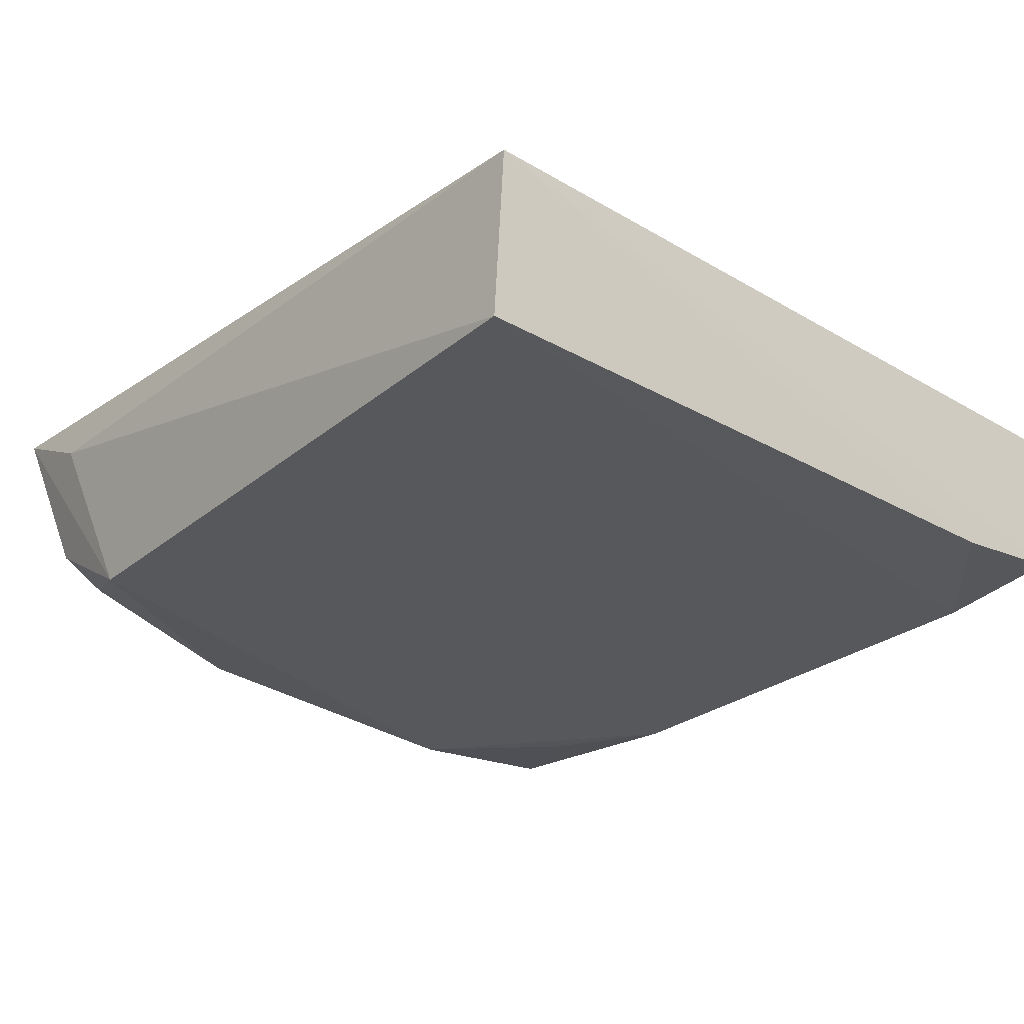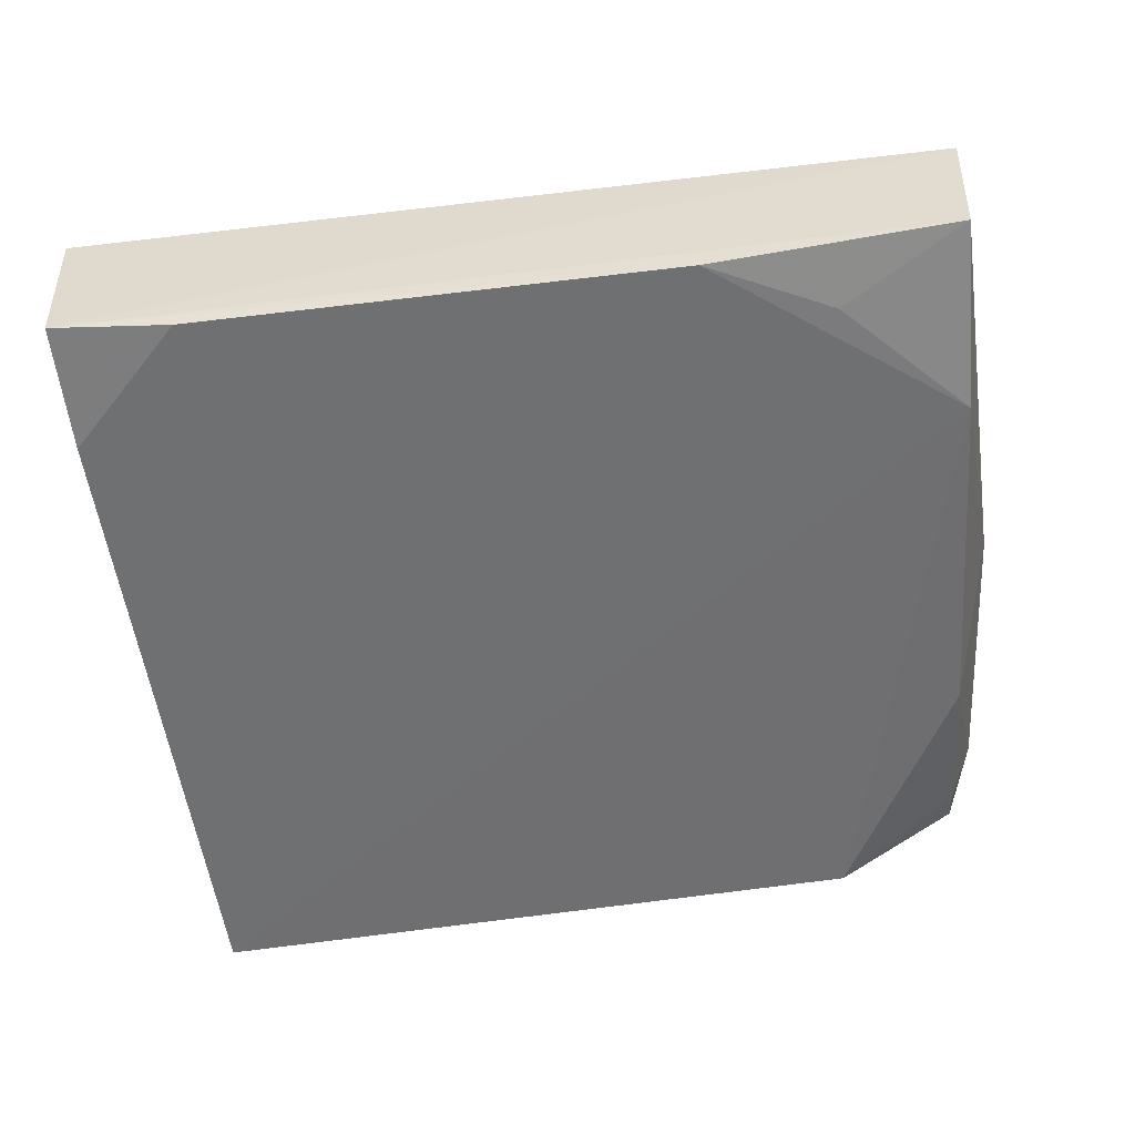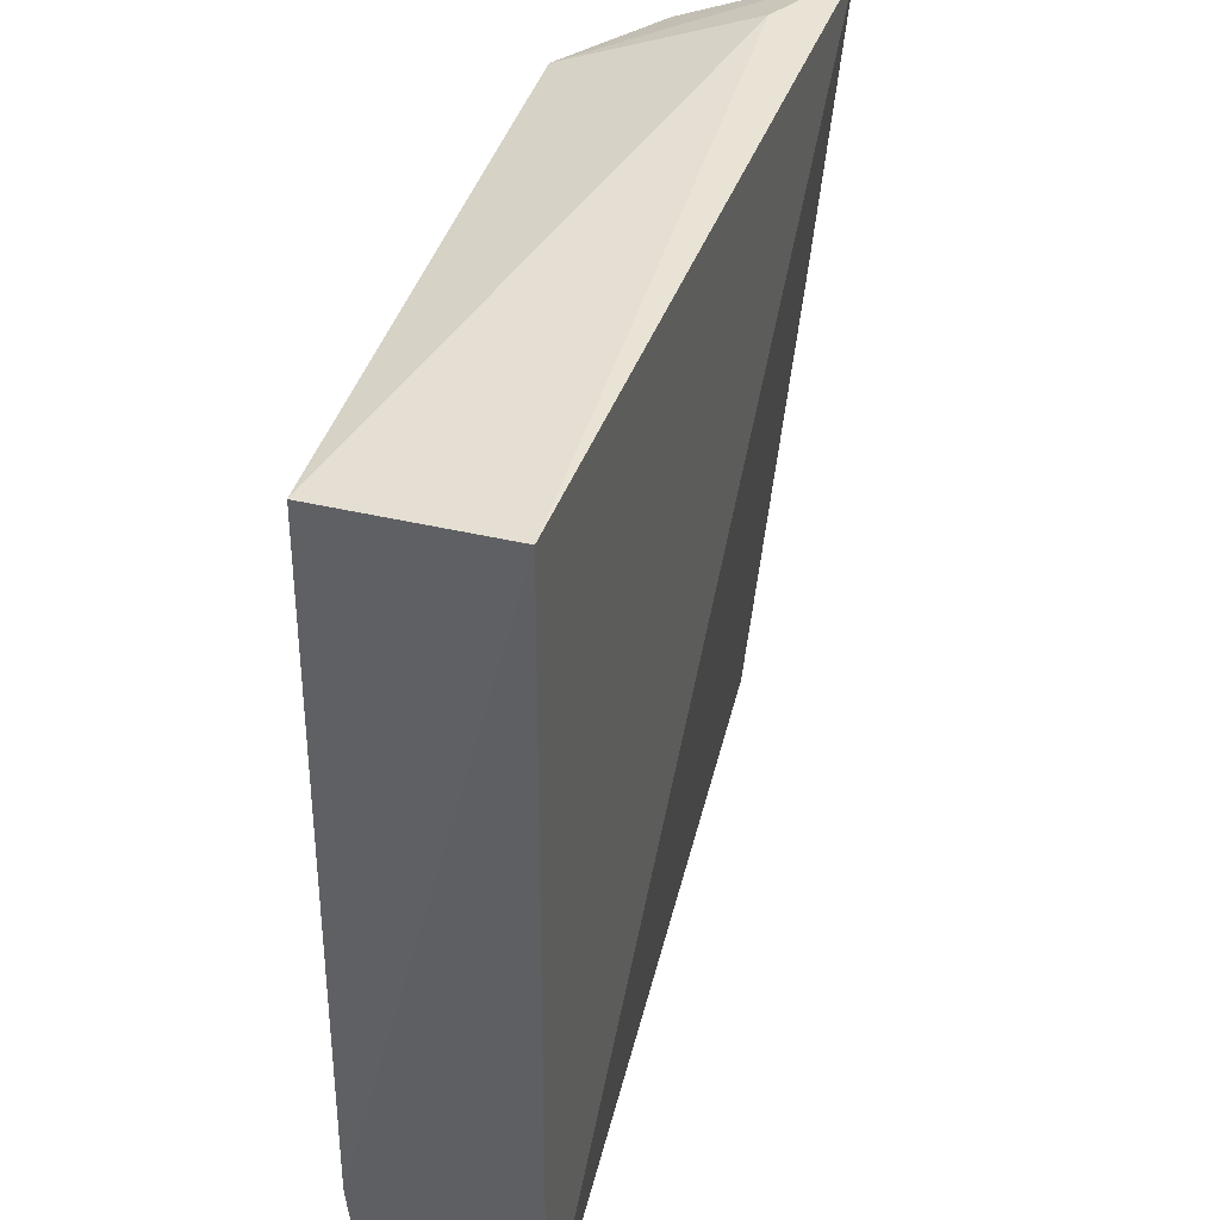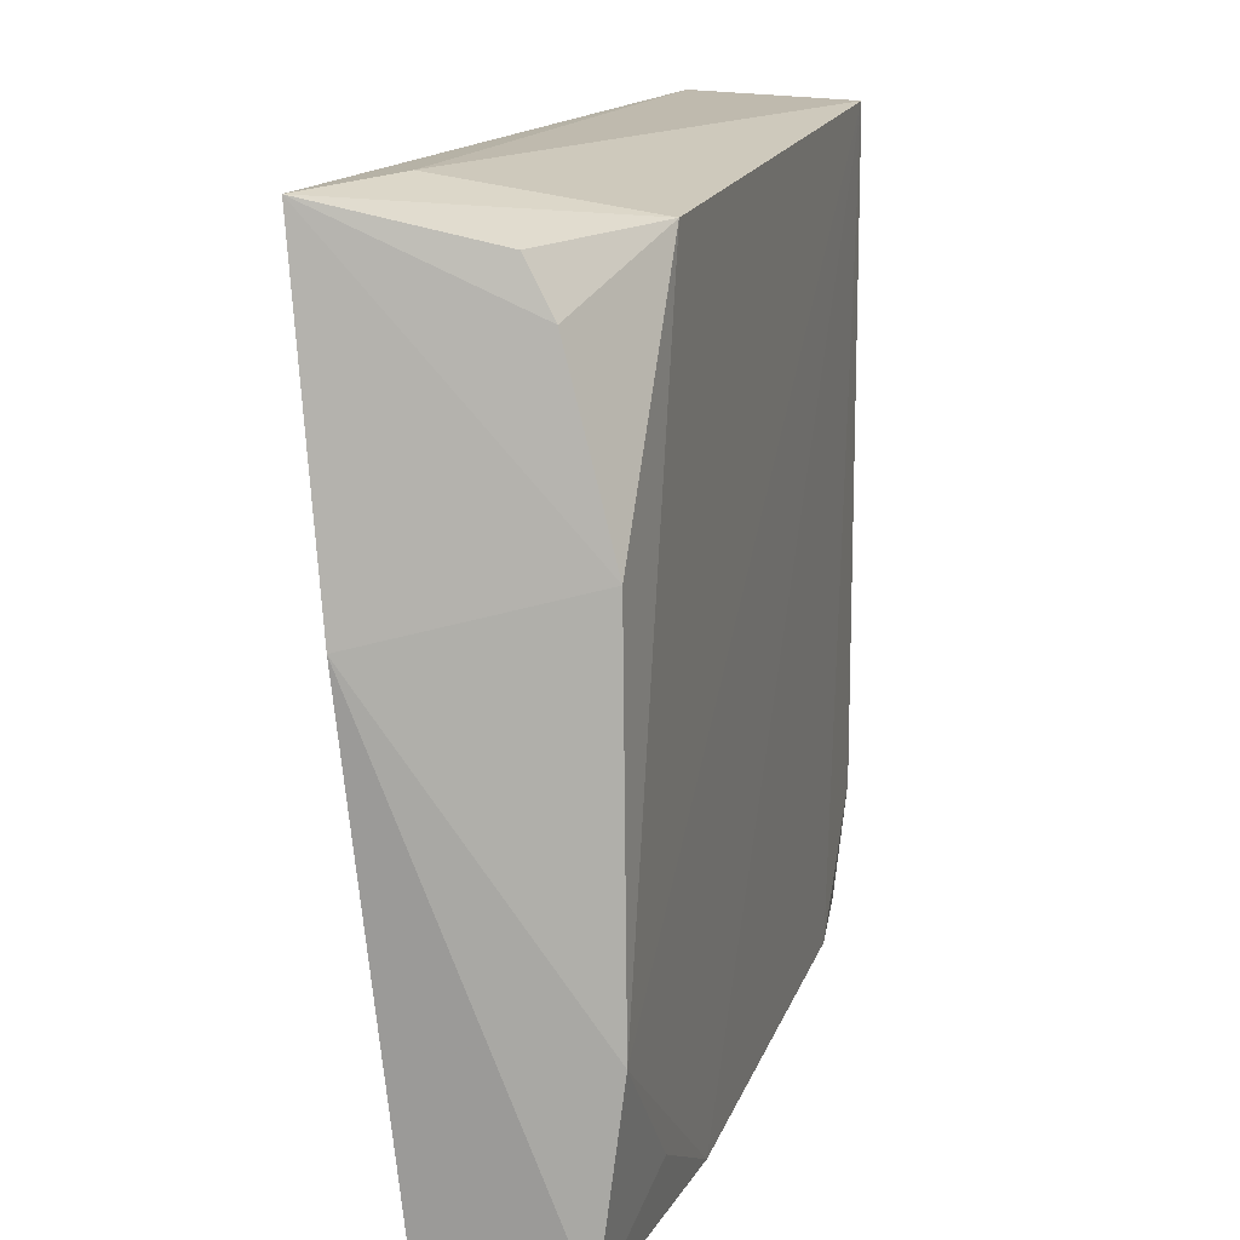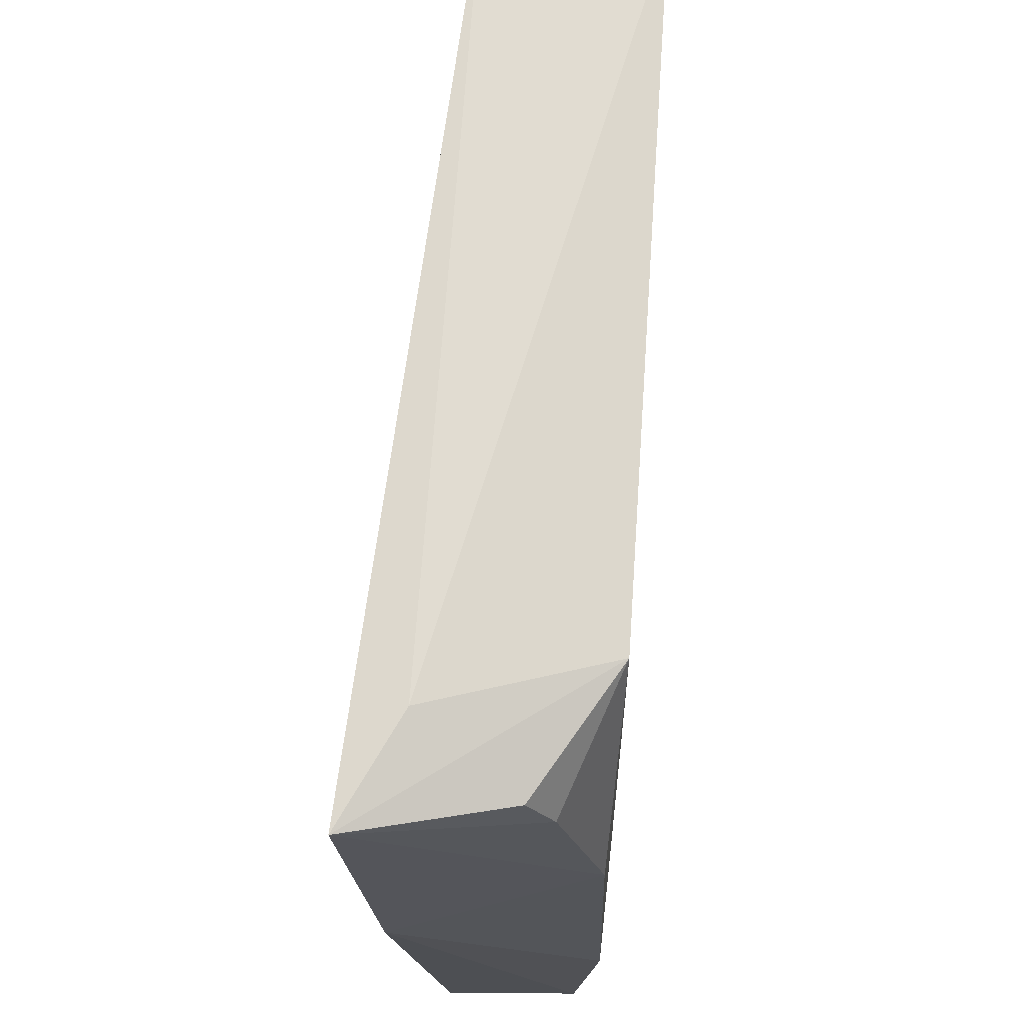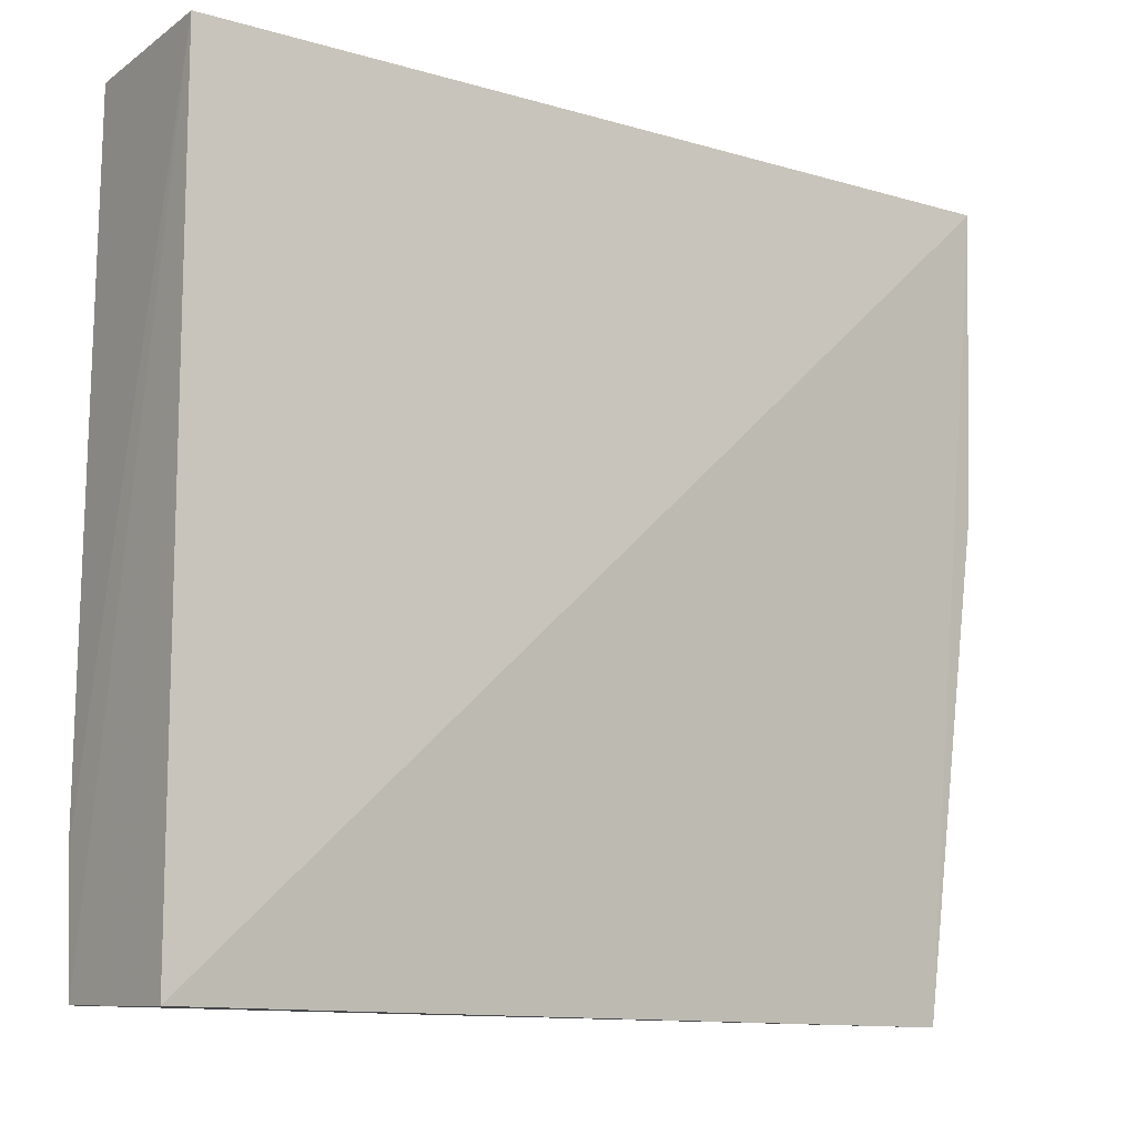
<metadata>
{"format":"obj","ext":"obj","renderer":"f3d","projection":"perspective","resolution":1024,"background":"white","views":[{"elev":-28.3,"azim":-131.1,"up":"+Z"},{"elev":-55.1,"azim":7.3,"up":"+Z"},{"elev":37.8,"azim":-76.8,"up":"+Y"},{"elev":15.4,"azim":105.2,"up":"+Y"},{"elev":70.0,"azim":93.6,"up":"+Y"},{"elev":-11.6,"azim":-39.6,"up":"+Y"}]}
</metadata>
<code>
v 0.02599 0.002005 0.01754
v 0.02591 -0.0495 0.01264
v 0.02377 -0.01485 0.003054
v -0.02855 0.001628 0.002556
v -0.02957 -0.04946 0.01326
v 0.01519 0.0001496 0.002733
v 0.02732 -0.01794 0.01558
v -0.02972 0.001941 0.01351
v -0.02127 -0.04894 0.002399
v 0.02329 -0.0004 0.007753
v 0.01911 0.00238 0.01398
v 0.0255 -0.04905 0.003888
v -0.02909 -0.04915 0.003396
v 0.02501 -0.03722 0.002489
v 0.02336 -0.003561 0.006061
v -0.02901 -0.04119 0.002538
v 0.009672 -0.04891 0.002376
v 0.01756 -0.04495 0.002539
f 5 2 1
f 7 1 2
f 7 3 1
f 8 5 1
f 10 6 1
f 11 6 4
f 11 1 6
f 11 8 1
f 11 4 8
f 12 7 2
f 13 5 8
f 13 2 5
f 13 12 2
f 14 6 3
f 14 3 7
f 14 7 12
f 14 4 6
f 15 10 1
f 15 1 3
f 15 3 6
f 15 6 10
f 16 13 8
f 16 8 4
f 16 4 9
f 16 9 13
f 17 13 9
f 17 12 13
f 17 9 4
f 17 4 14
f 18 17 14
f 18 14 12
f 18 12 17

</code>
